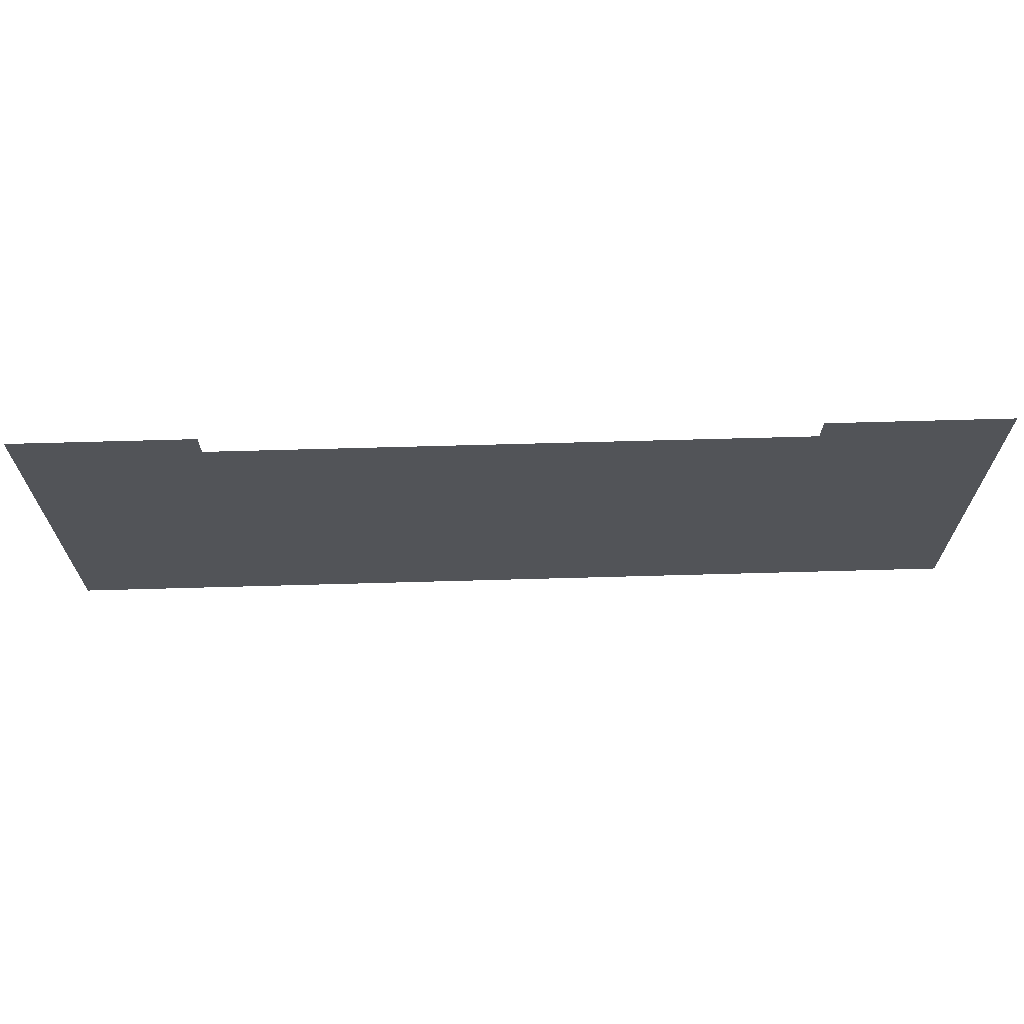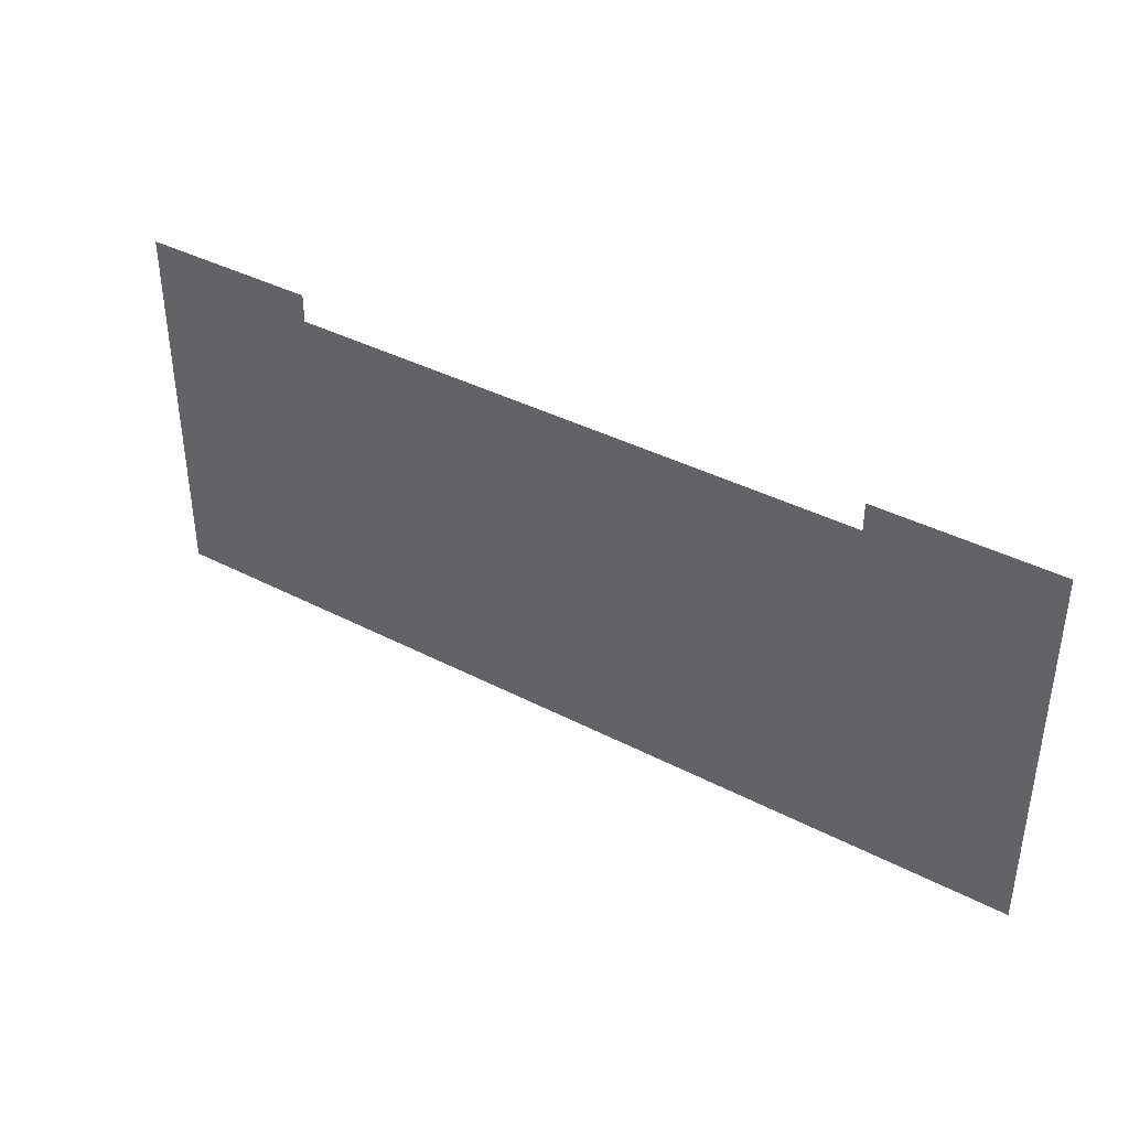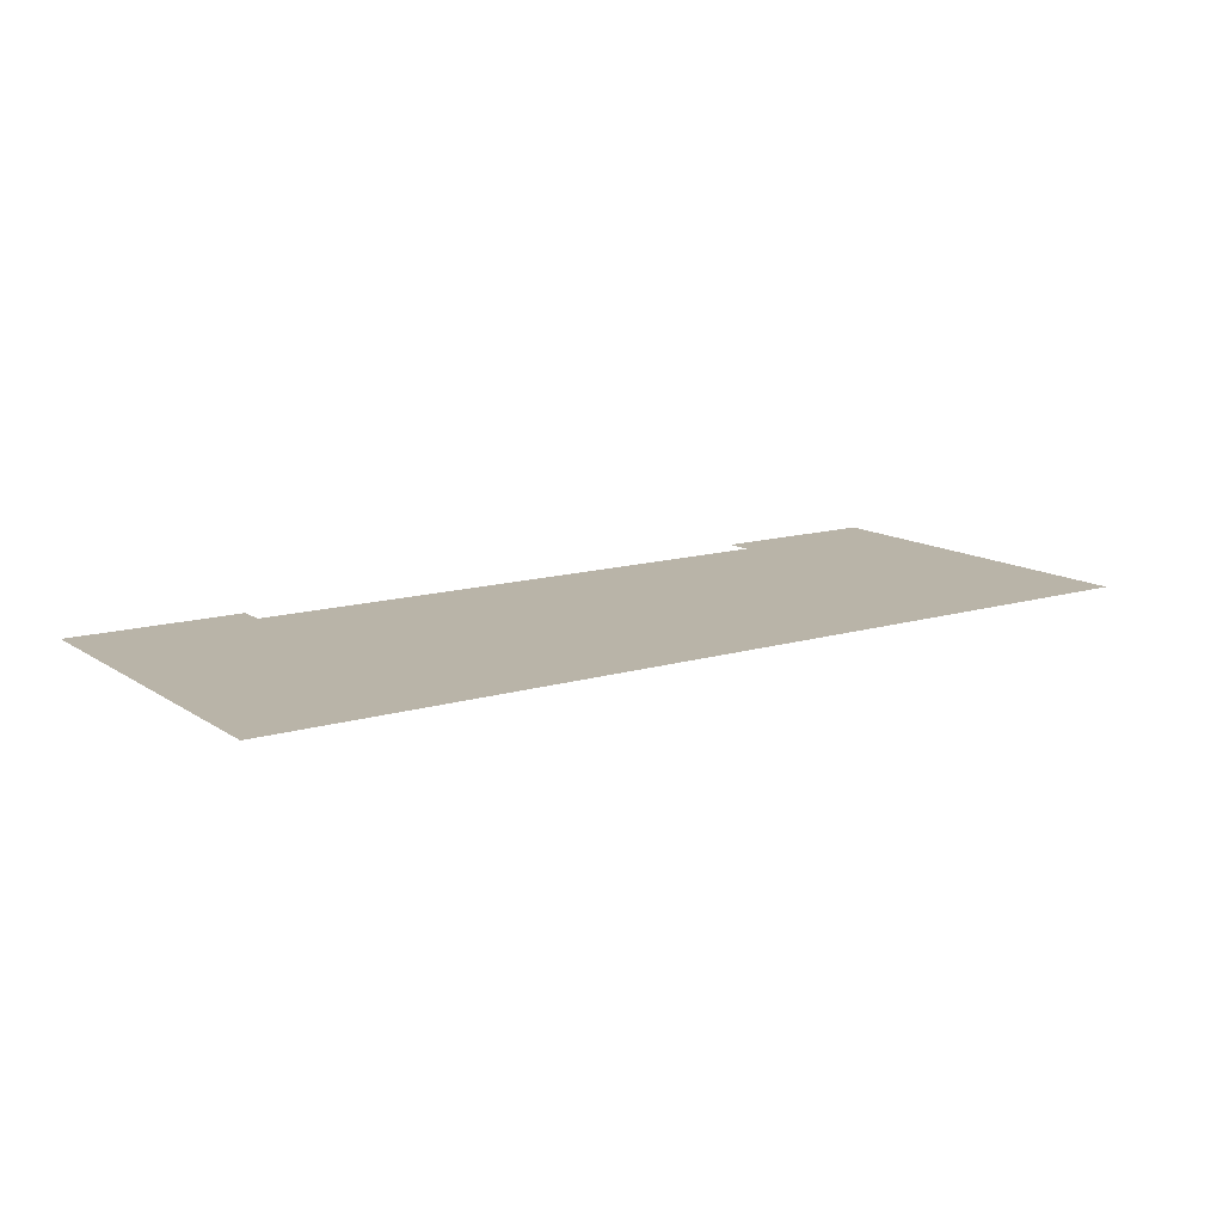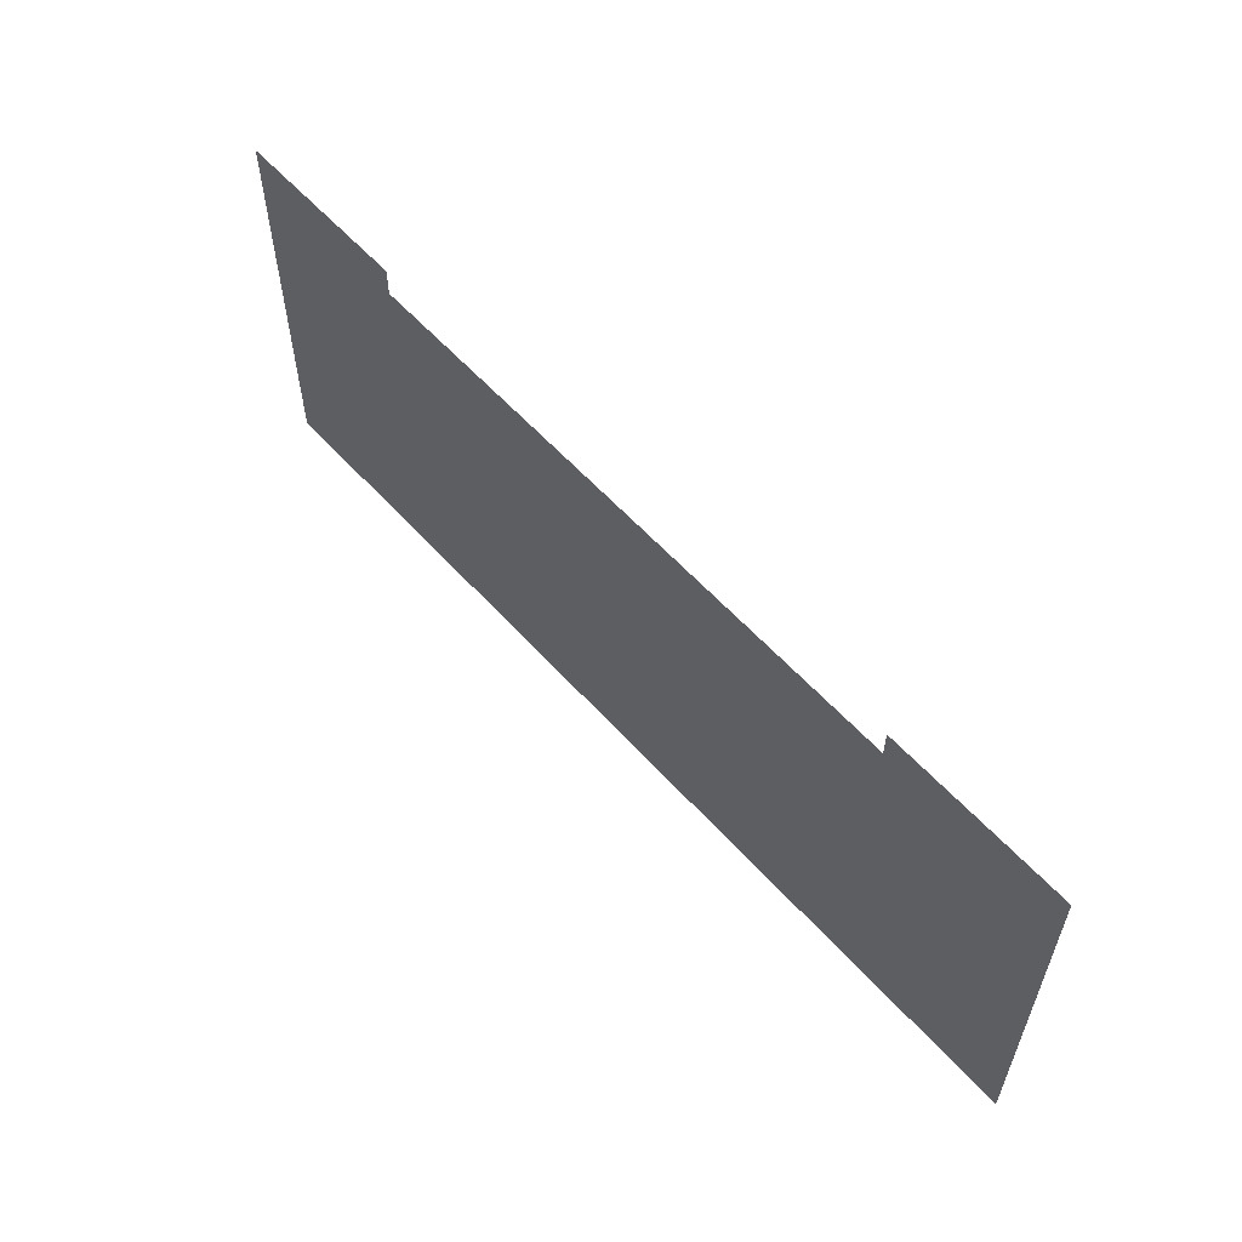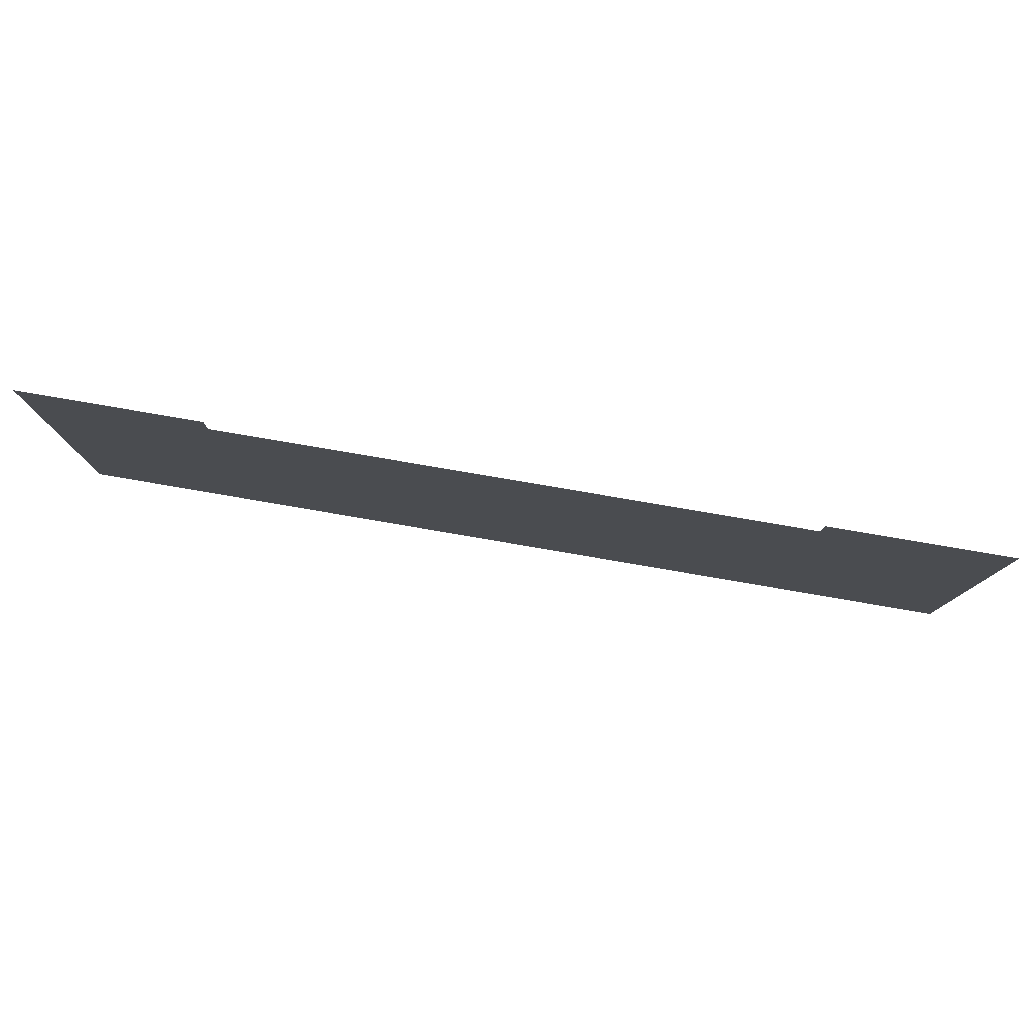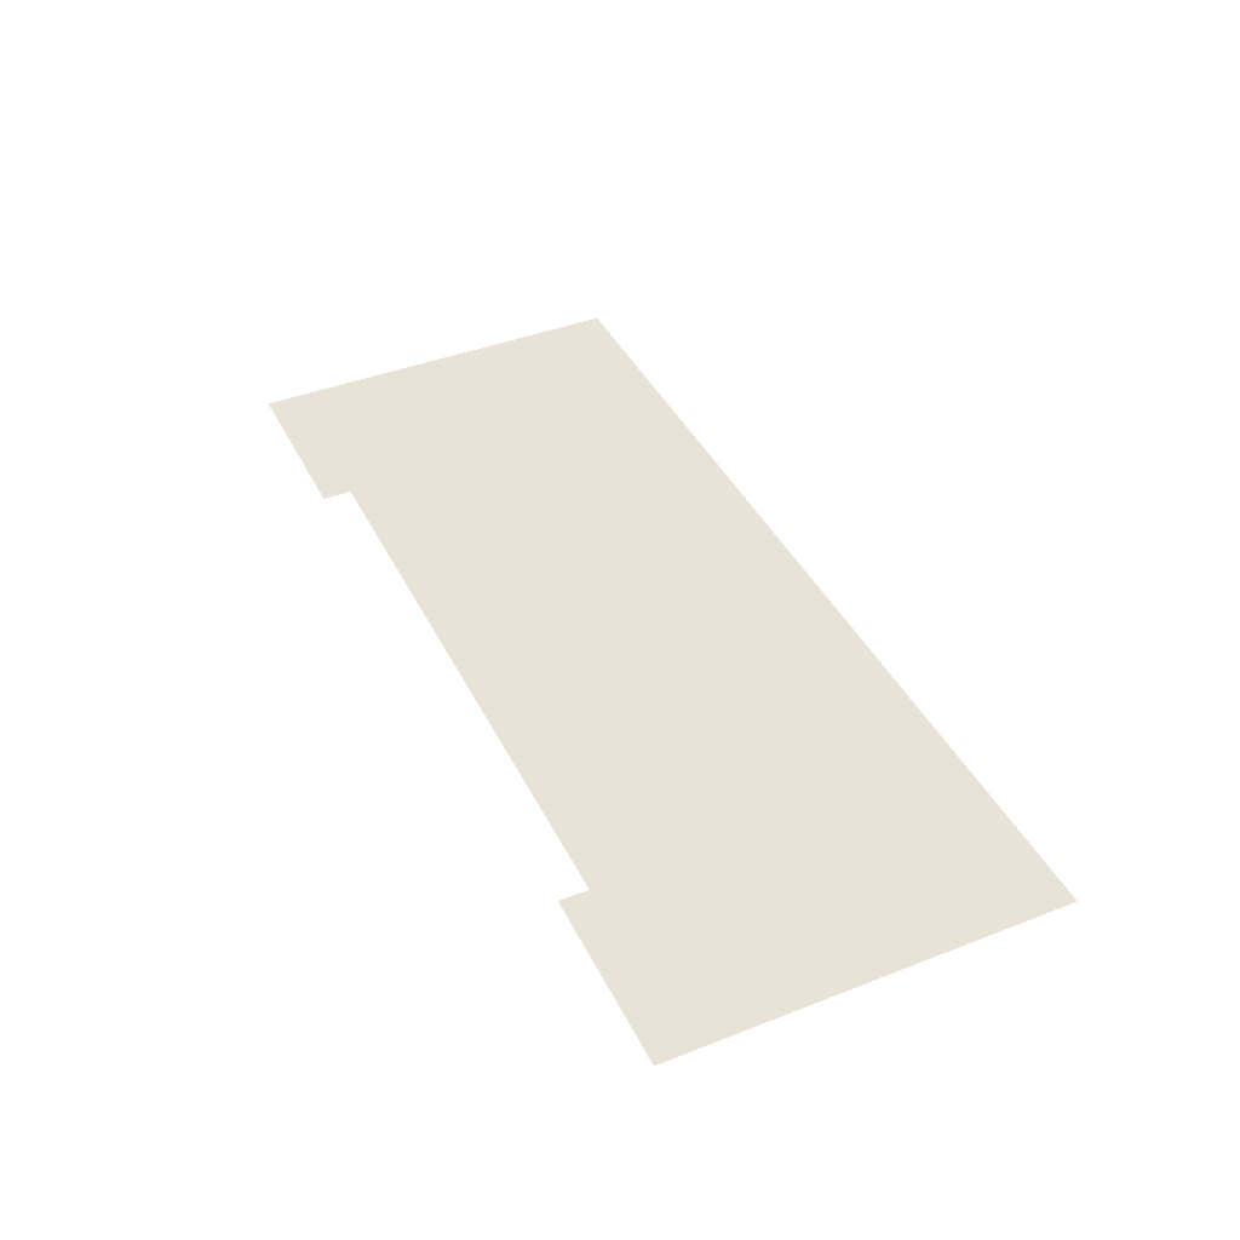
<metadata>
{"format":"obj","ext":"obj","renderer":"f3d","projection":"perspective","resolution":1024,"background":"white","views":[{"elev":67.0,"azim":178.4,"up":"+Y"},{"elev":38.8,"azim":33.2,"up":"+Y"},{"elev":13.2,"azim":-34.5,"up":"+Z"},{"elev":57.8,"azim":-131.4,"up":"+Y"},{"elev":79.4,"azim":9.7,"up":"+Y"},{"elev":41.8,"azim":-115.1,"up":"+Z"}]}
</metadata>
<code>
v -3.928 6.928 0.05
v -3.928 5.259 0.05
v 6.632 6.928 0.05
v 6.632 -15.71 0.05
v -38.22 5.259 0.05
v -48.86 -15.71 0.05
v -48.86 6.928 0.05
v -38.22 6.928 0.05
g Terrain_1593_2
f 1 3 2
f 2 3 4
f 4 5 2
f 4 6 5
f 6 7 5
f 5 7 8

</code>
